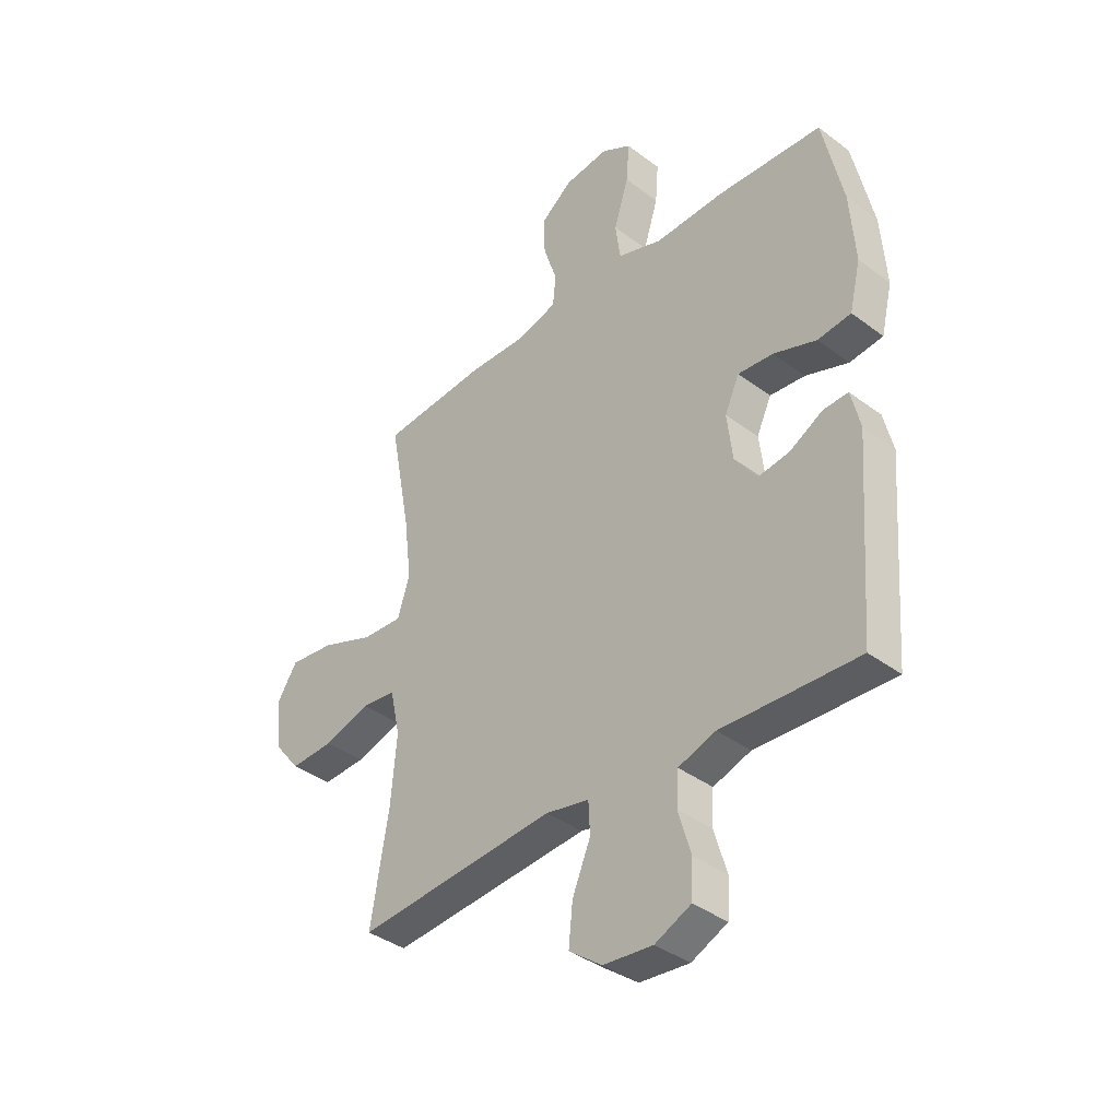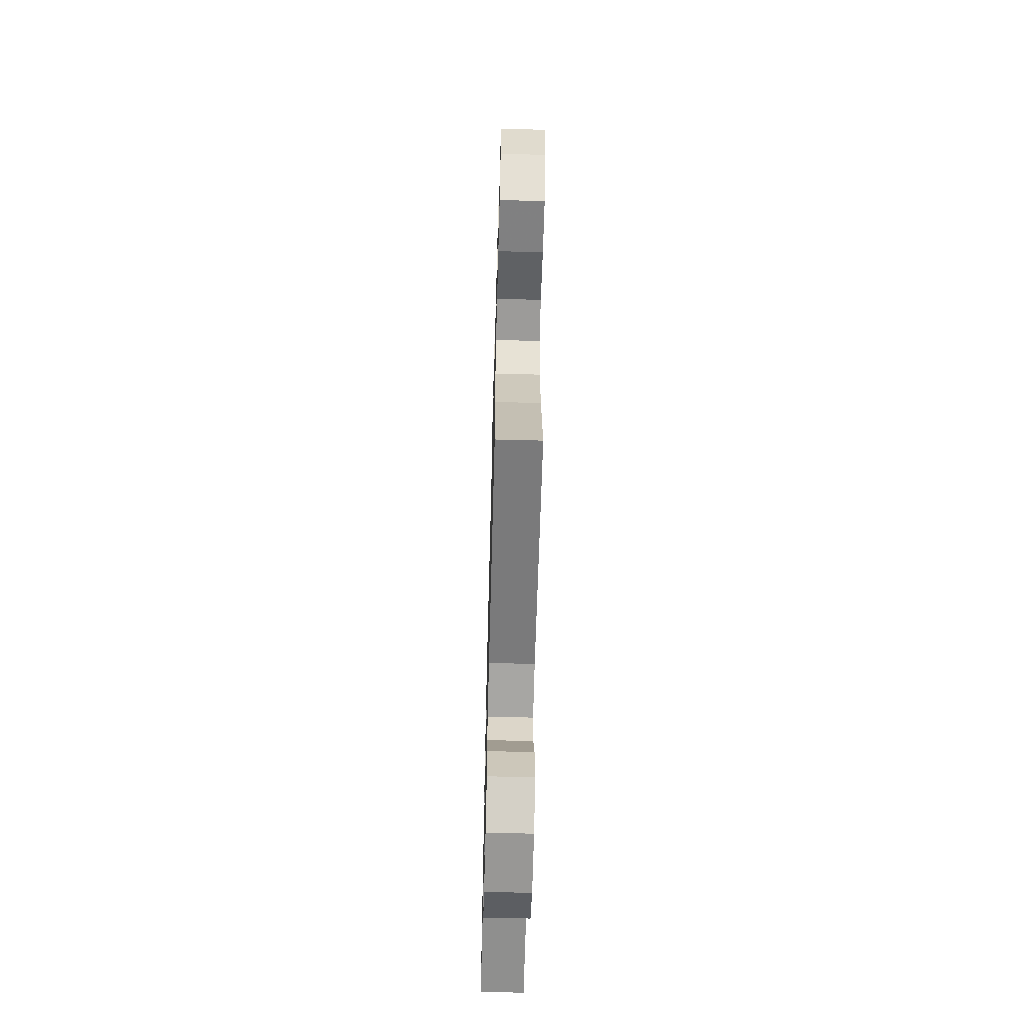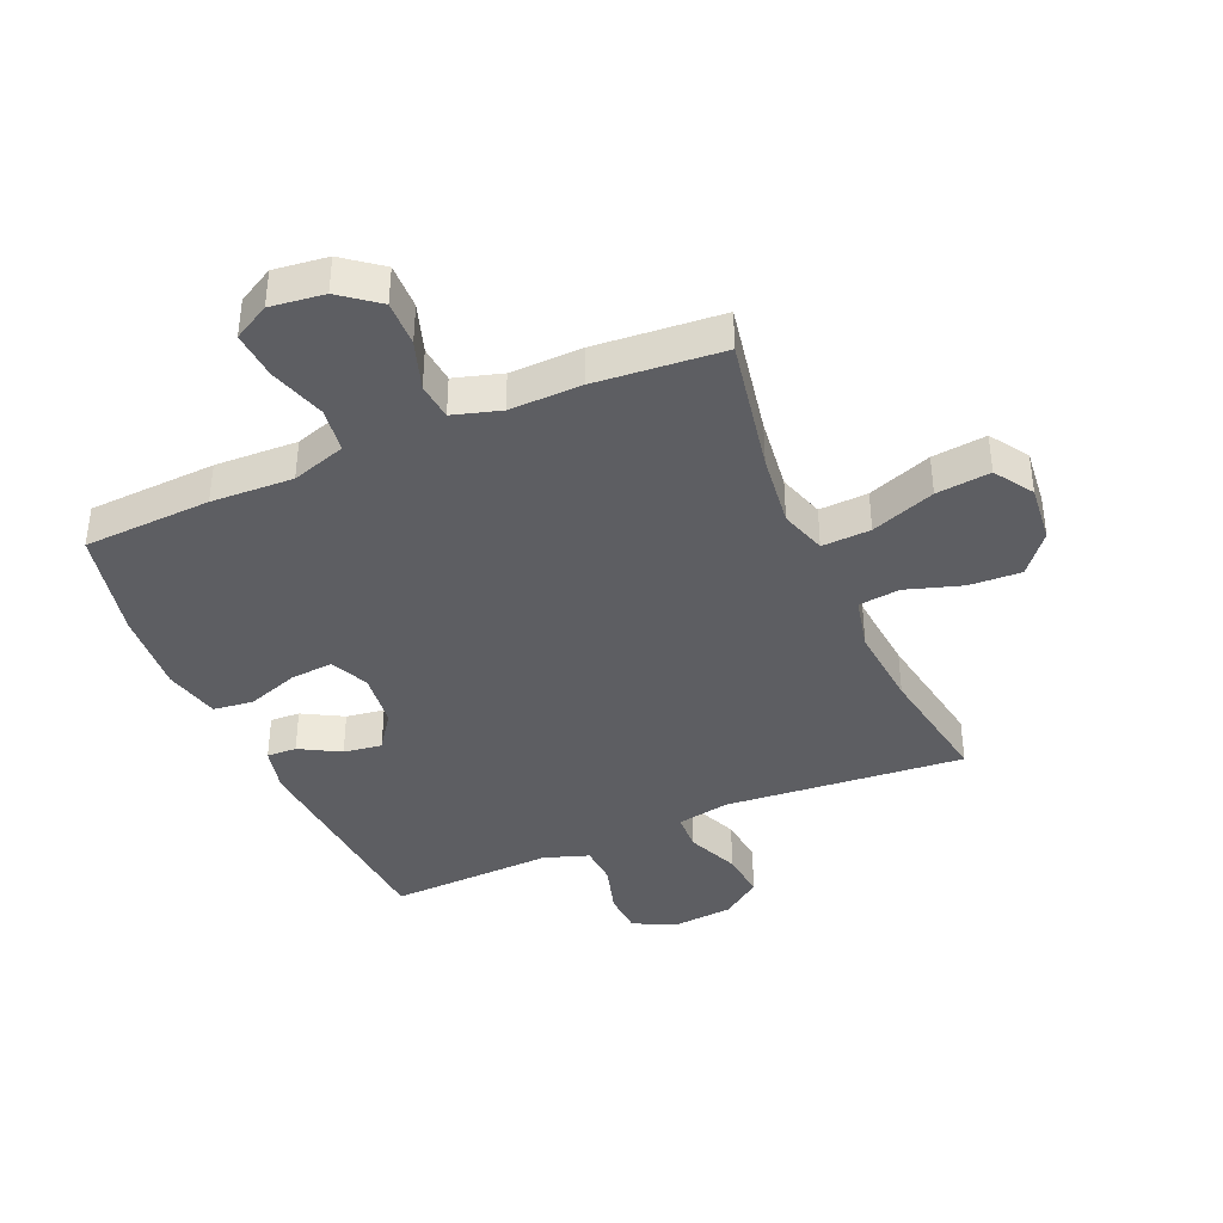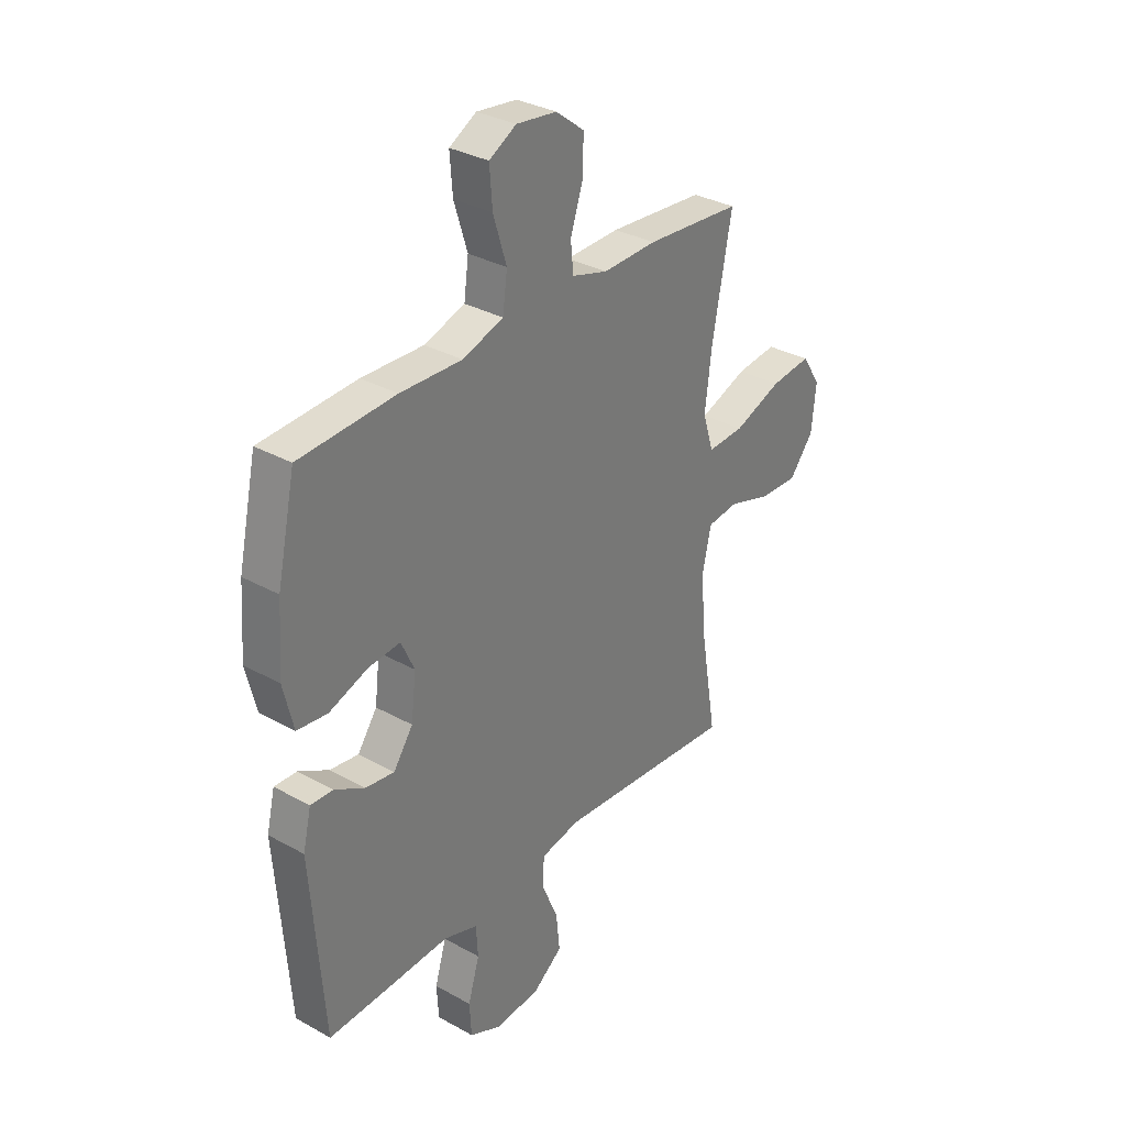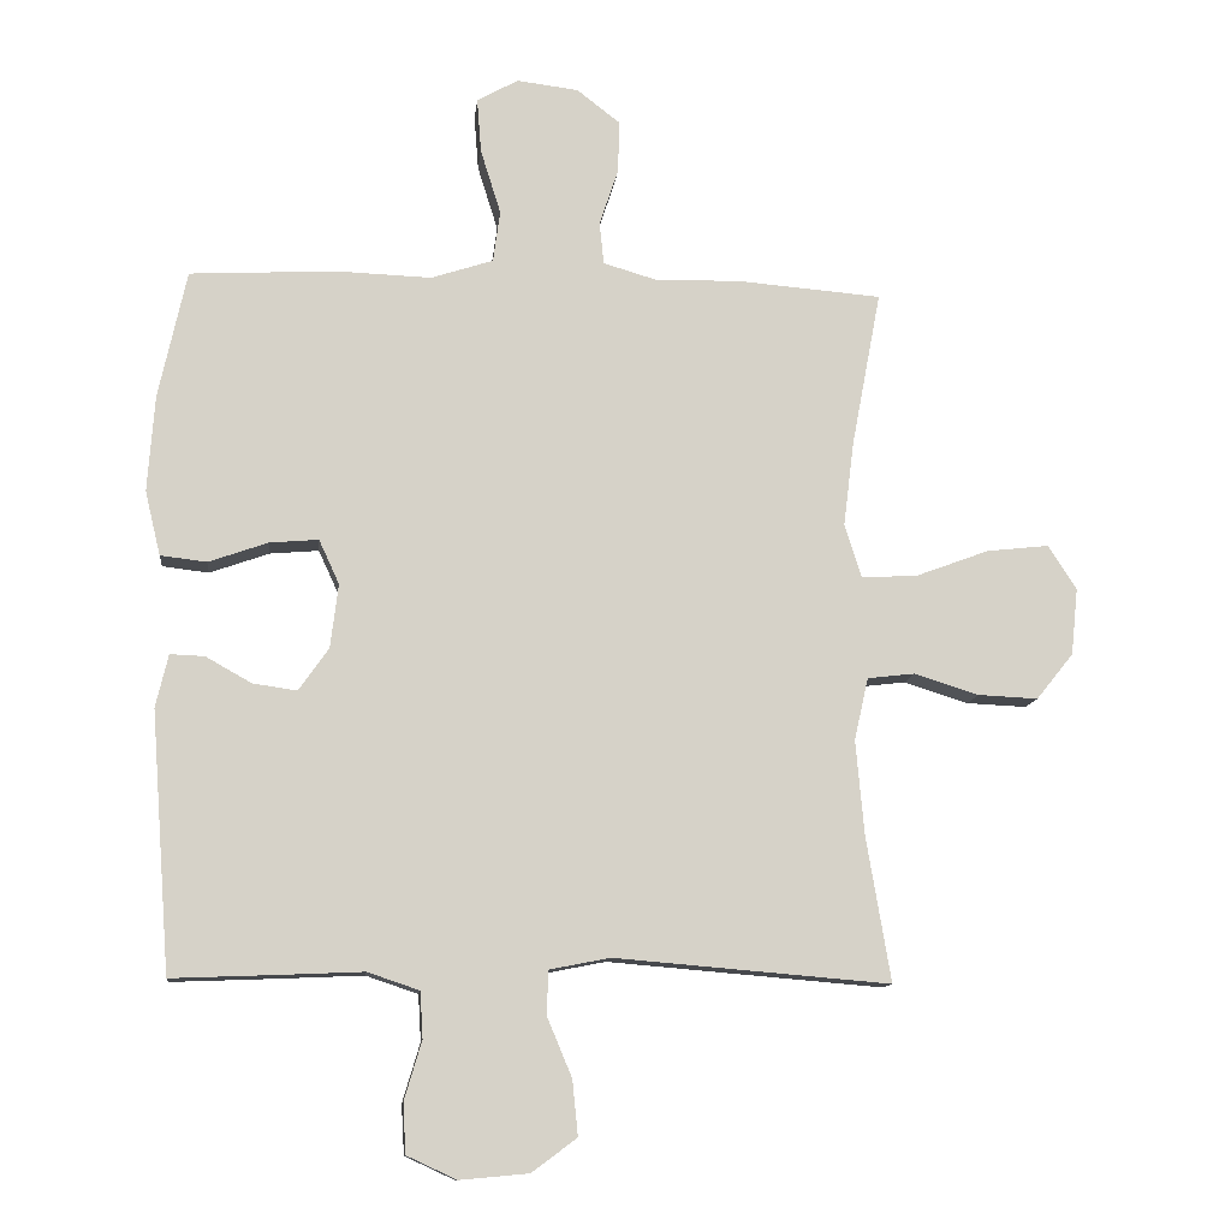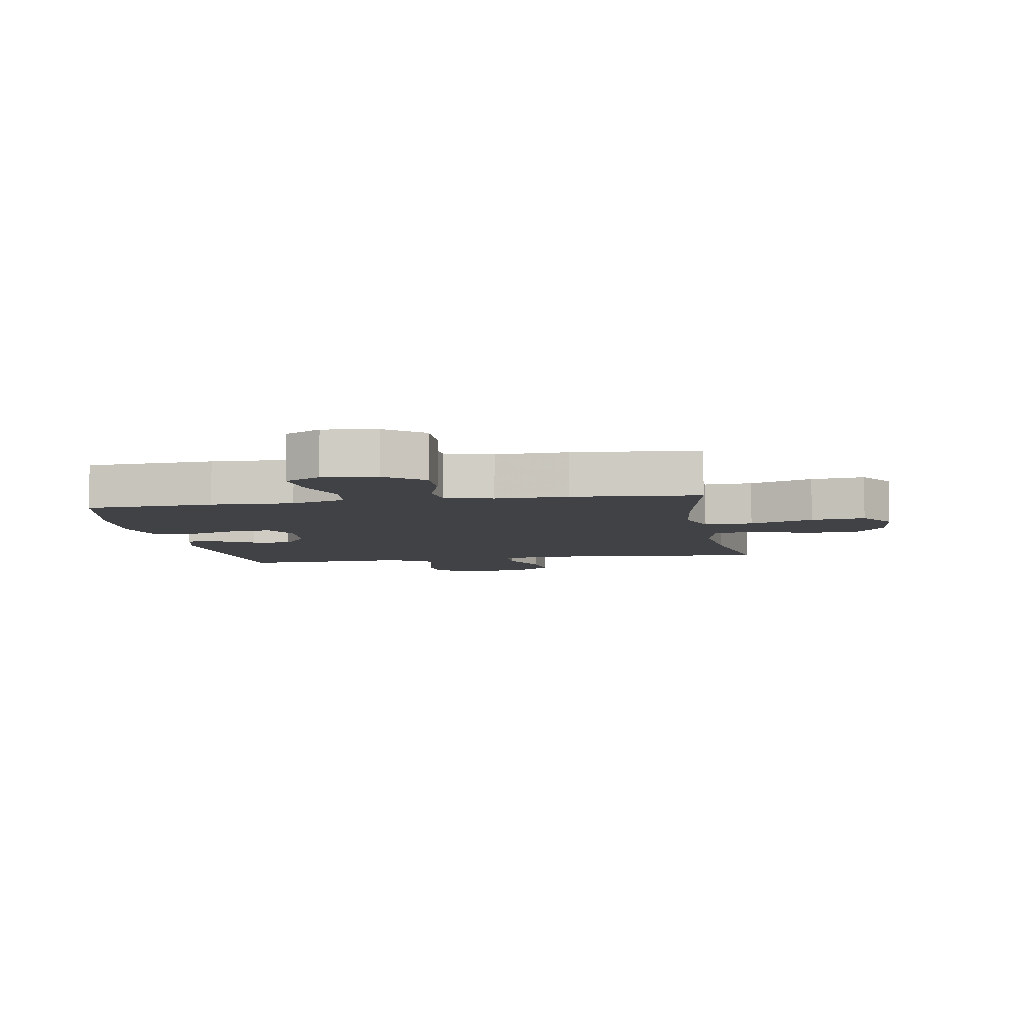
<metadata>
{"format":"obj","ext":"obj","renderer":"f3d","projection":"perspective","resolution":1024,"background":"white","views":[{"elev":-38.1,"azim":-133.6,"up":"+Z"},{"elev":-62.9,"azim":88.5,"up":"+Z"},{"elev":-39.2,"azim":23.4,"up":"+Y"},{"elev":32.5,"azim":-52.2,"up":"+Z"},{"elev":-11.6,"azim":-6.1,"up":"+Z"},{"elev":-6.5,"azim":9.8,"up":"+Y"}]}
</metadata>
<code>
v 0.5 0.07 -0.5
v 0.106 0.07 -0.467
v 0.02 0.07 -0.484
v 0.017 0.07 -0.546
v 0.053 0.07 -0.632
v 0.061 0.07 -0.711
v -0.004 0.07 -0.759
v -0.102 0.07 -0.768
v -0.173 0.07 -0.735
v -0.177 0.07 -0.664
v -0.152 0.07 -0.58
v -0.156 0.07 -0.514
v -0.23 0.07 -0.489
v -0.345 0.07 -0.494
v -0.5 0.07 -0.5
v -0.528 0.07 -0.129
v -0.51 0.07 -0.053
v -0.461 0.07 -0.055
v -0.395 0.07 -0.092
v -0.332 0.07 -0.101
v -0.289 0.07 -0.04
v -0.278 0.07 0.052
v -0.307 0.07 0.115
v -0.377 0.07 0.109
v -0.462 0.07 0.079
v -0.528 0.07 0.087
v -0.55 0.07 0.179
v -0.54 0.07 0.317
v -0.5 0.07 0.5
v -0.29 0.07 0.511
v -0.155 0.07 0.506
v -0.066 0.07 0.535
v -0.056 0.07 0.609
v -0.085 0.07 0.702
v -0.091 0.07 0.78
v -0.032 0.07 0.813
v 0.056 0.07 0.802
v 0.118 0.07 0.754
v 0.116 0.07 0.679
v 0.089 0.07 0.598
v 0.095 0.07 0.537
v 0.173 0.07 0.514
v 0.291 0.07 0.517
v 0.5 0.07 0.5
v 0.458 0.07 0.277
v 0.443 0.07 0.155
v 0.467 0.07 0.079
v 0.547 0.07 0.083
v 0.652 0.07 0.122
v 0.741 0.07 0.132
v 0.782 0.07 0.069
v 0.772 0.07 -0.027
v 0.719 0.07 -0.093
v 0.633 0.07 -0.089
v 0.541 0.07 -0.06
v 0.473 0.07 -0.068
v 0.453 0.07 -0.157
v 0.465 0.07 -0.292
v 0.5 0 -0.5
v 0.106 0 -0.467
v 0.02 0 -0.484
v 0.017 0 -0.546
v 0.053 0 -0.632
v 0.061 0 -0.711
v -0.004 0 -0.759
v -0.102 0 -0.768
v -0.173 0 -0.735
v -0.177 0 -0.664
v -0.152 0 -0.58
v -0.156 0 -0.514
v -0.23 0 -0.489
v -0.345 0 -0.494
v -0.5 0 -0.5
v -0.528 0 -0.129
v -0.51 0 -0.053
v -0.461 0 -0.055
v -0.395 0 -0.092
v -0.332 0 -0.101
v -0.289 0 -0.04
v -0.278 0 0.052
v -0.307 0 0.115
v -0.377 0 0.109
v -0.462 0 0.079
v -0.528 0 0.087
v -0.55 0 0.179
v -0.54 0 0.317
v -0.5 0 0.5
v -0.29 0 0.511
v -0.155 0 0.506
v -0.066 0 0.535
v -0.056 0 0.609
v -0.085 0 0.702
v -0.091 0 0.78
v -0.032 0 0.813
v 0.056 0 0.802
v 0.118 0 0.754
v 0.116 0 0.679
v 0.089 0 0.598
v 0.095 0 0.537
v 0.173 0 0.514
v 0.291 0 0.517
v 0.5 0 0.5
v 0.458 0 0.277
v 0.443 0 0.155
v 0.467 0 0.079
v 0.547 0 0.083
v 0.652 0 0.122
v 0.741 0 0.132
v 0.782 0 0.069
v 0.772 0 -0.027
v 0.719 0 -0.093
v 0.633 0 -0.089
v 0.541 0 -0.06
v 0.473 0 -0.068
v 0.453 0 -0.157
v 0.465 0 -0.292
f 53 54 55
f 52 53 55
f 51 52 55
f 50 51 55
f 49 50 55
f 48 49 55
f 47 48 55 56
f 46 47 56 57
f 42 43 44 45
f 41 42 45 46
f 38 39 40
f 37 38 40
f 36 37 40
f 35 36 40
f 34 35 40
f 33 34 40
f 32 33 40 41
f 41 46 57
f 32 41 57
f 31 32 57
f 29 30 31
f 28 29 31
f 27 28 31
f 26 27 31
f 25 26 31
f 24 25 31
f 17 18 19
f 16 17 19
f 15 16 19
f 14 15 19
f 13 14 19
f 12 13 19 20
f 9 10 11
f 8 9 11
f 7 8 11
f 6 7 11
f 5 6 11
f 4 5 11
f 3 4 11 12
f 12 20 21
f 3 12 21
f 2 3 21
f 31 57 58
f 2 21 22
f 1 2 22
f 58 1 22
f 31 58 22
f 23 24 31
f 22 23 31
f 113 112 111
f 113 111 110
f 113 110 109
f 113 109 108
f 113 108 107
f 113 107 106
f 114 113 106 105
f 115 114 105 104
f 103 102 101 100
f 104 103 100 99
f 98 97 96
f 98 96 95
f 98 95 94
f 98 94 93
f 98 93 92
f 98 92 91
f 99 98 91 90
f 115 104 99
f 115 99 90
f 115 90 89
f 89 88 87
f 89 87 86
f 89 86 85
f 89 85 84
f 89 84 83
f 89 83 82
f 77 76 75
f 77 75 74
f 77 74 73
f 77 73 72
f 77 72 71
f 78 77 71 70
f 69 68 67
f 69 67 66
f 69 66 65
f 69 65 64
f 69 64 63
f 69 63 62
f 70 69 62 61
f 79 78 70
f 79 70 61
f 79 61 60
f 116 115 89
f 80 79 60
f 80 60 59
f 80 59 116
f 80 116 89
f 89 82 81
f 89 81 80
f 1 59 60 2
f 2 60 61 3
f 3 61 62 4
f 4 62 63 5
f 5 63 64 6
f 6 64 65 7
f 7 65 66 8
f 8 66 67 9
f 9 67 68 10
f 10 68 69 11
f 11 69 70 12
f 12 70 71 13
f 13 71 72 14
f 14 72 73 15
f 15 73 74 16
f 16 74 75 17
f 17 75 76 18
f 18 76 77 19
f 19 77 78 20
f 20 78 79 21
f 21 79 80 22
f 22 80 81 23
f 23 81 82 24
f 24 82 83 25
f 25 83 84 26
f 26 84 85 27
f 27 85 86 28
f 28 86 87 29
f 29 87 88 30
f 30 88 89 31
f 31 89 90 32
f 32 90 91 33
f 33 91 92 34
f 34 92 93 35
f 35 93 94 36
f 36 94 95 37
f 37 95 96 38
f 38 96 97 39
f 39 97 98 40
f 40 98 99 41
f 41 99 100 42
f 42 100 101 43
f 43 101 102 44
f 44 102 103 45
f 45 103 104 46
f 46 104 105 47
f 47 105 106 48
f 48 106 107 49
f 49 107 108 50
f 50 108 109 51
f 51 109 110 52
f 52 110 111 53
f 53 111 112 54
f 54 112 113 55
f 55 113 114 56
f 56 114 115 57
f 57 115 116 58
f 58 116 59 1

</code>
